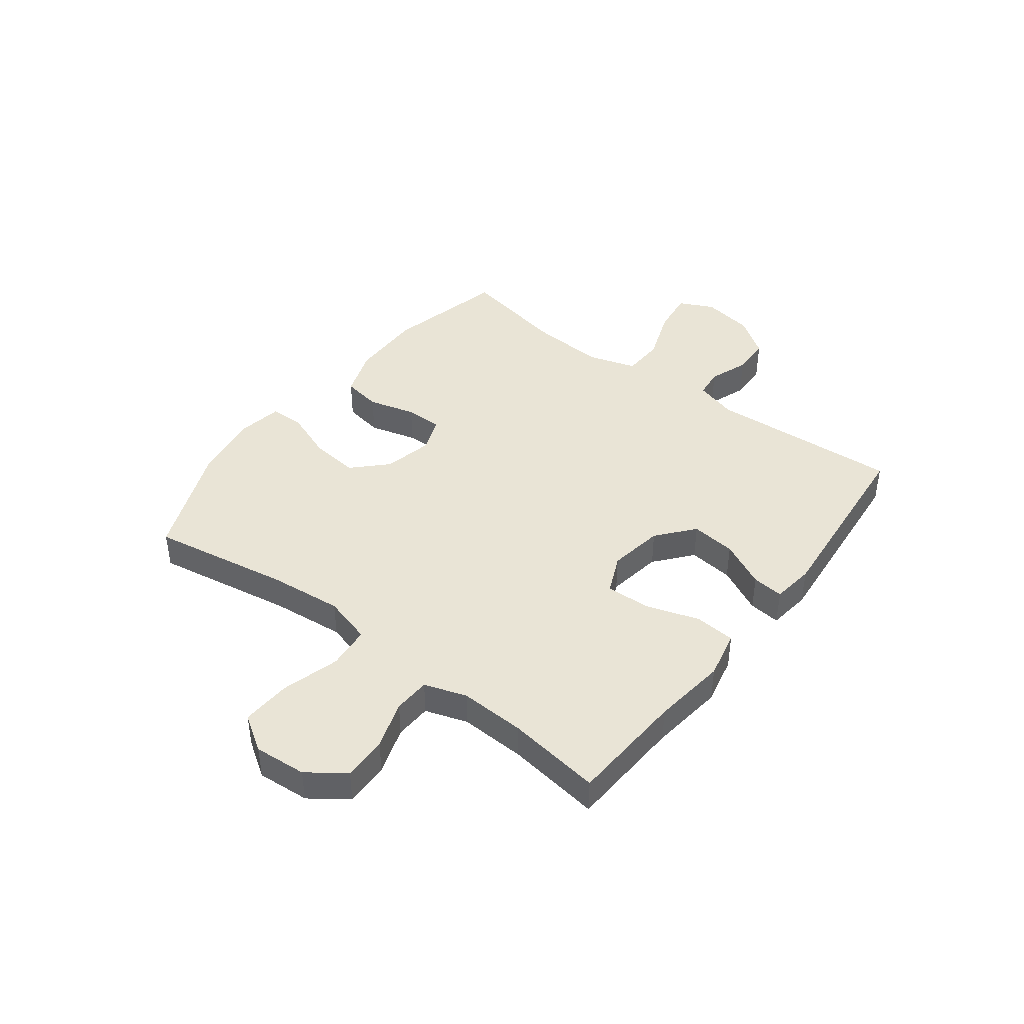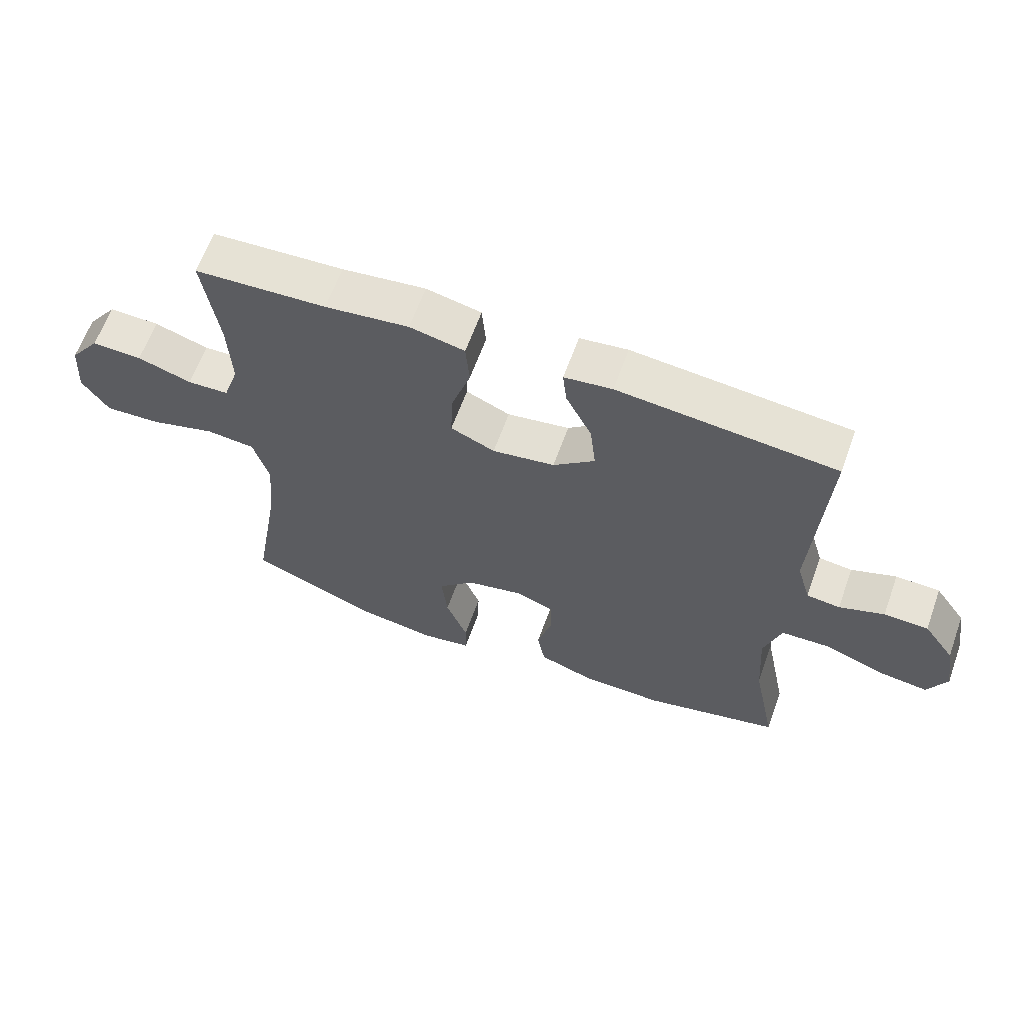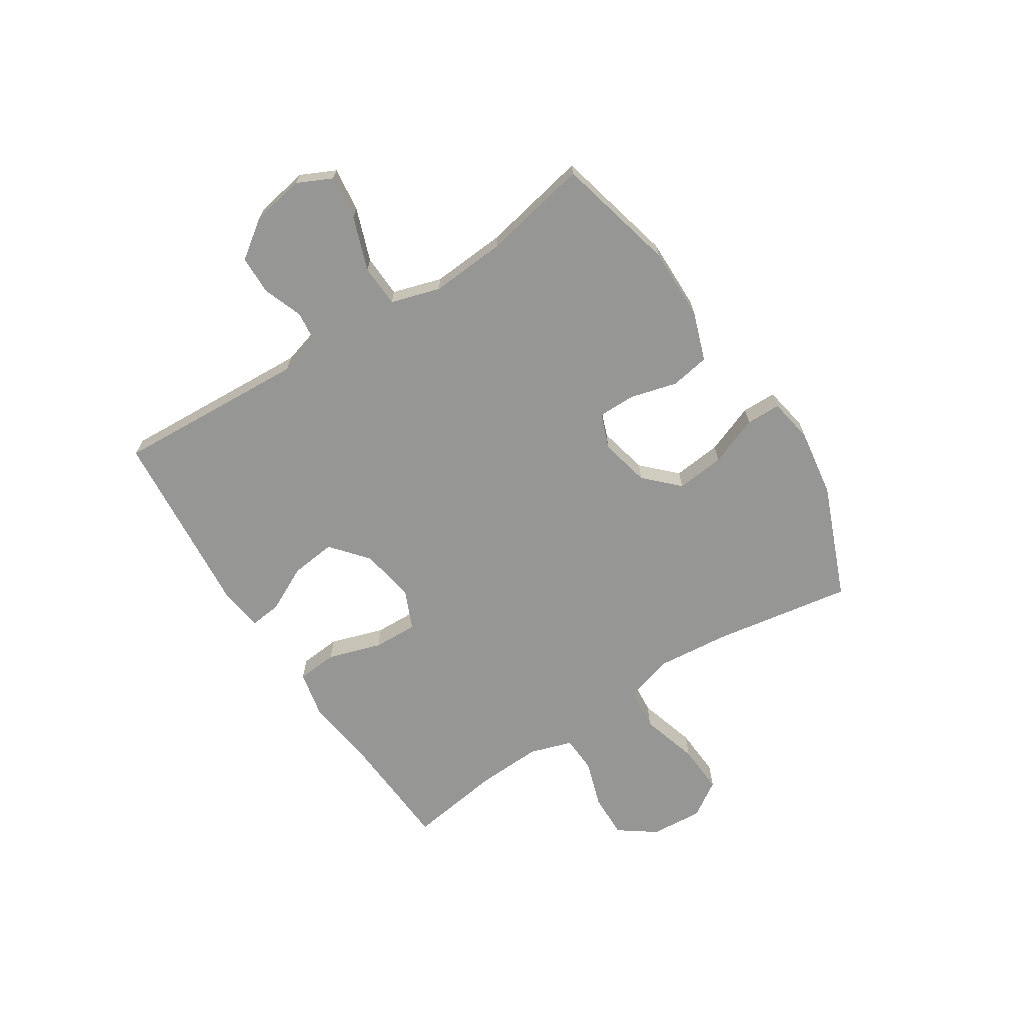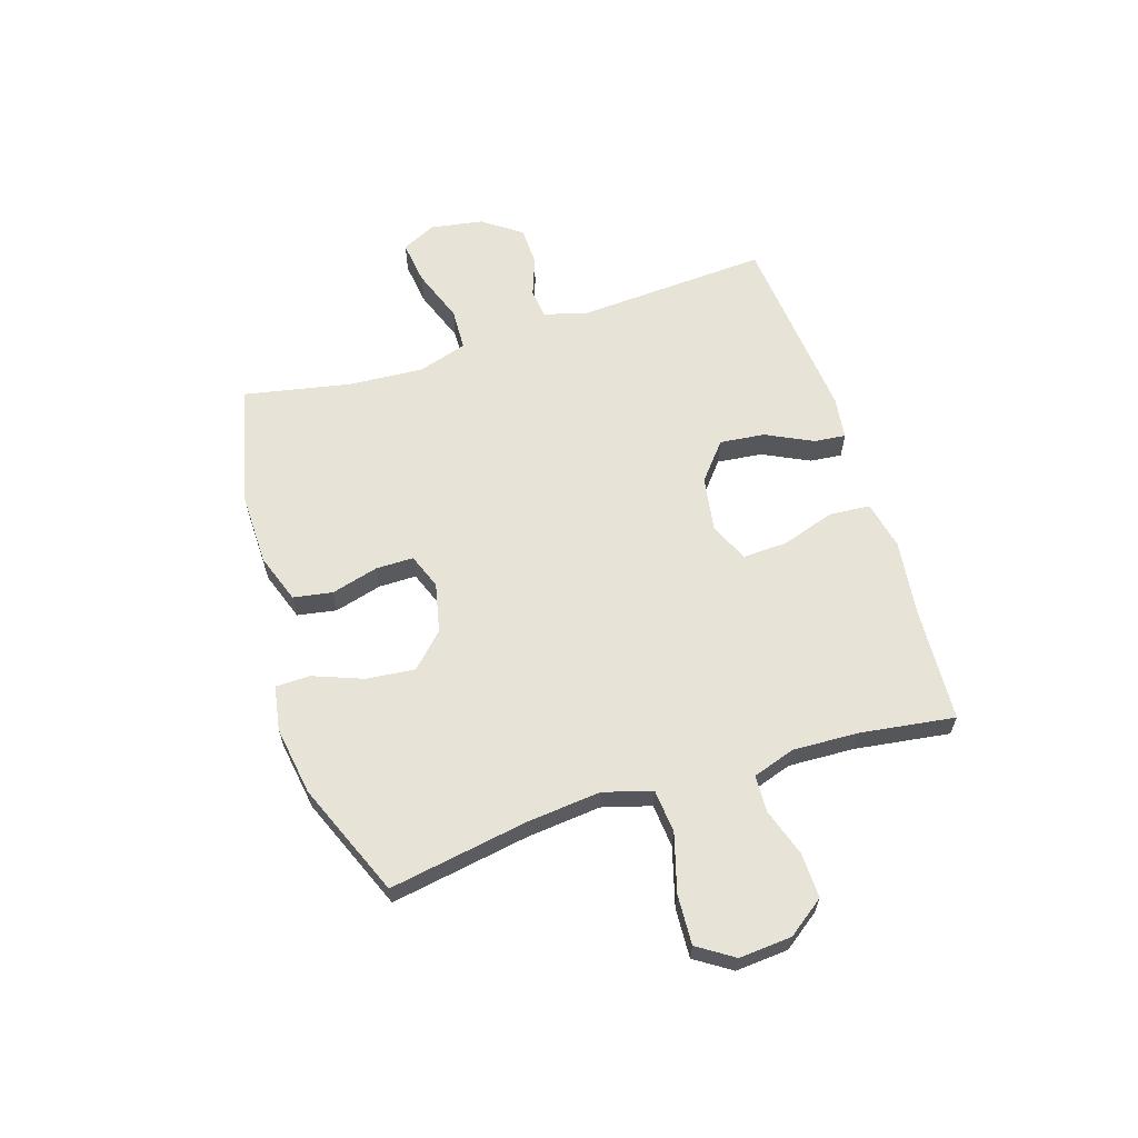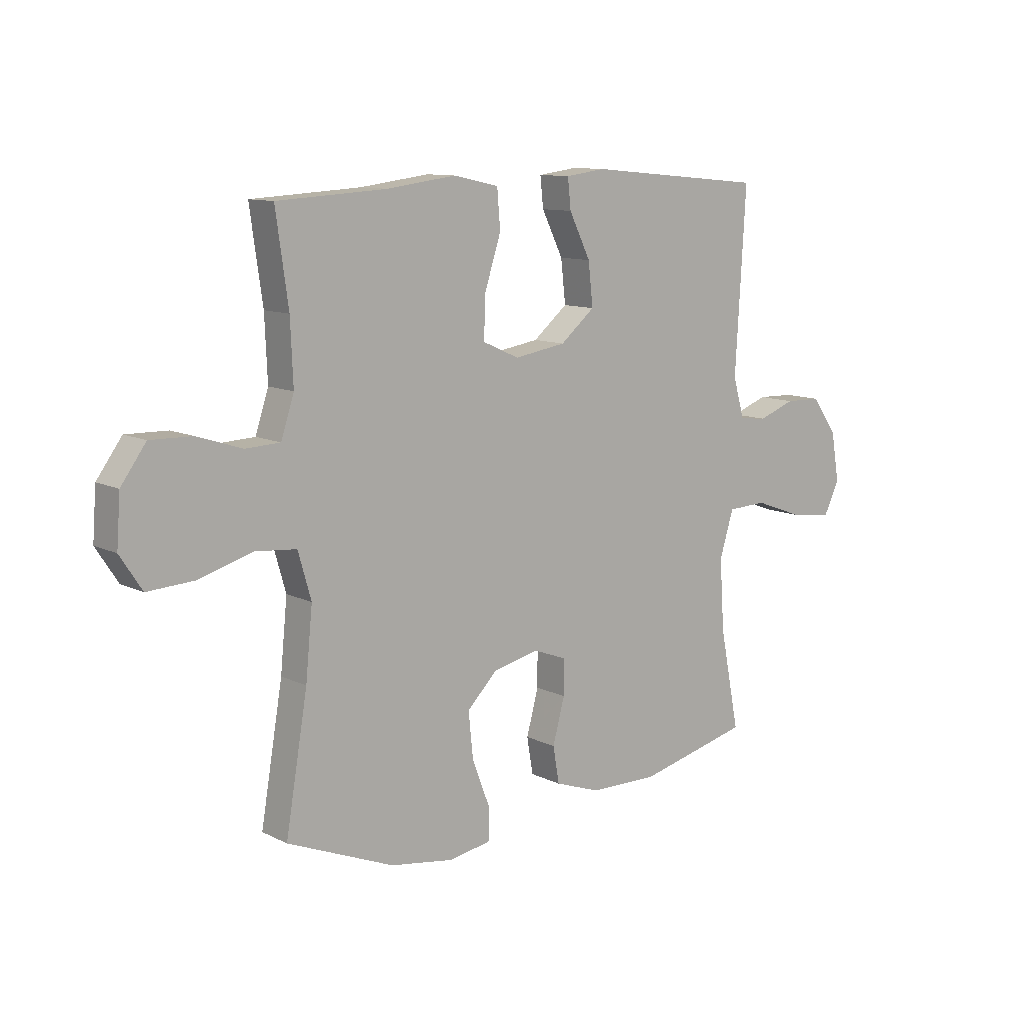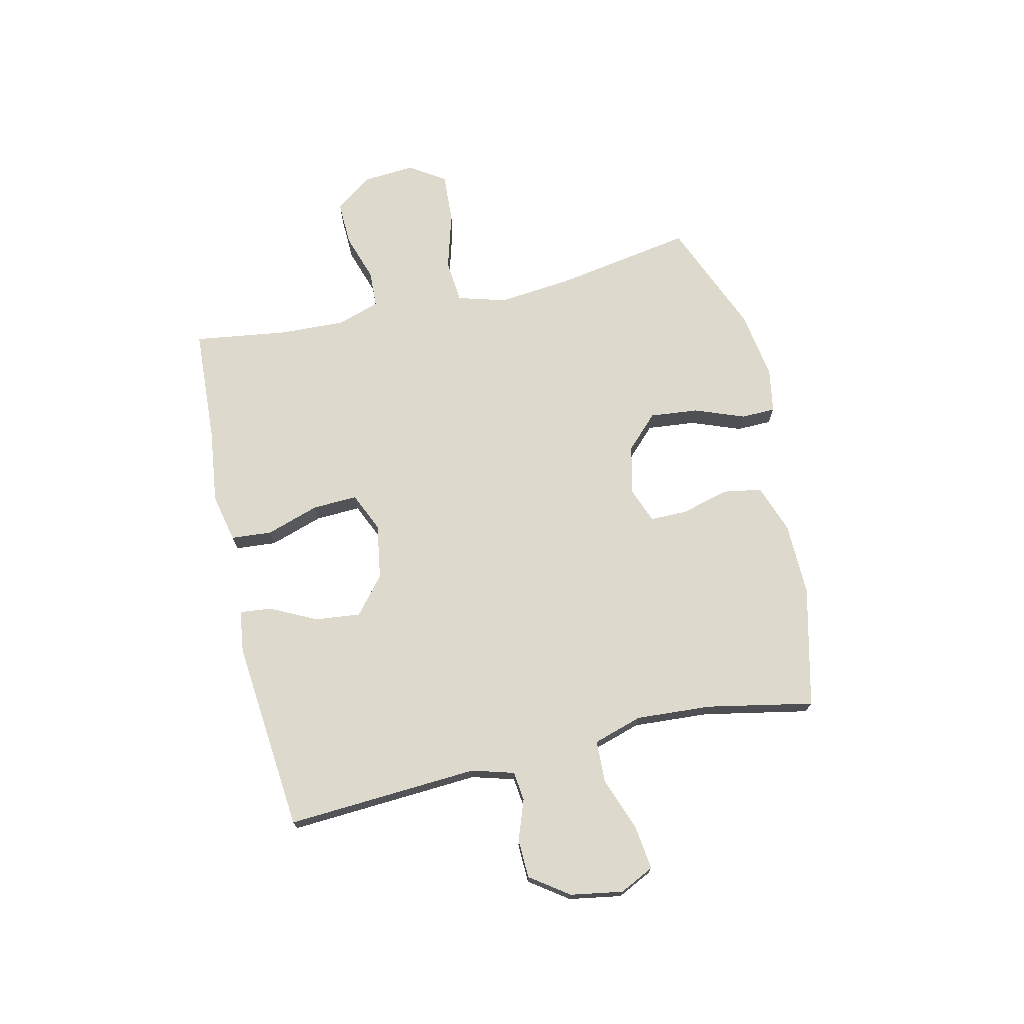
<metadata>
{"format":"obj","ext":"obj","renderer":"f3d","projection":"perspective","resolution":1024,"background":"white","views":[{"elev":42.6,"azim":-52.8,"up":"+Y"},{"elev":63.2,"azim":19.8,"up":"+Z"},{"elev":-67.7,"azim":123.0,"up":"+Y"},{"elev":62.3,"azim":-107.7,"up":"+Y"},{"elev":10.9,"azim":-39.8,"up":"+Z"},{"elev":72.0,"azim":77.0,"up":"+Y"}]}
</metadata>
<code>
v -0.5 0.07 0.5
v -0.291 0.07 0.512
v -0.158 0.07 0.529
v -0.071 0.07 0.51
v -0.065 0.07 0.437
v -0.096 0.07 0.341
v -0.099 0.07 0.261
v -0.029 0.07 0.23
v 0.07 0.07 0.246
v 0.136 0.07 0.301
v 0.127 0.07 0.382
v 0.086 0.07 0.465
v 0.08 0.07 0.522
v 0.156 0.07 0.532
v 0.5 0.07 0.5
v 0.48 0.07 0.155
v 0.502 0.07 0.079
v 0.555 0.07 0.073
v 0.626 0.07 0.099
v 0.696 0.07 0.097
v 0.745 0.07 0.028
v 0.761 0.07 -0.066
v 0.731 0.07 -0.128
v 0.652 0.07 -0.118
v 0.556 0.07 -0.083
v 0.48 0.07 -0.086
v 0.453 0.07 -0.174
v 0.462 0.07 -0.309
v 0.5 0.07 -0.5
v 0.284 0.07 -0.552
v 0.153 0.07 -0.55
v 0.065 0.07 -0.519
v 0.053 0.07 -0.449
v 0.076 0.07 -0.364
v 0.076 0.07 -0.297
v 0.013 0.07 -0.273
v -0.076 0.07 -0.293
v -0.134 0.07 -0.351
v -0.125 0.07 -0.438
v -0.091 0.07 -0.527
v -0.092 0.07 -0.589
v -0.172 0.07 -0.603
v -0.295 0.07 -0.584
v -0.5 0.07 -0.5
v -0.458 0.07 -0.251
v -0.445 0.07 -0.119
v -0.47 0.07 -0.032
v -0.548 0.07 -0.025
v -0.652 0.07 -0.055
v -0.741 0.07 -0.06
v -0.783 0.07 0.004
v -0.776 0.07 0.098
v -0.728 0.07 0.164
v -0.648 0.07 0.162
v -0.562 0.07 0.134
v -0.496 0.07 0.137
v -0.471 0.07 0.213
v -0.476 0.07 0.331
v -0.5 0 0.5
v -0.291 0 0.512
v -0.158 0 0.529
v -0.071 0 0.51
v -0.065 0 0.437
v -0.096 0 0.341
v -0.099 0 0.261
v -0.029 0 0.23
v 0.07 0 0.246
v 0.136 0 0.301
v 0.127 0 0.382
v 0.086 0 0.465
v 0.08 0 0.522
v 0.156 0 0.532
v 0.5 0 0.5
v 0.48 0 0.155
v 0.502 0 0.079
v 0.555 0 0.073
v 0.626 0 0.099
v 0.696 0 0.097
v 0.745 0 0.028
v 0.761 0 -0.066
v 0.731 0 -0.128
v 0.652 0 -0.118
v 0.556 0 -0.083
v 0.48 0 -0.086
v 0.453 0 -0.174
v 0.462 0 -0.309
v 0.5 0 -0.5
v 0.284 0 -0.552
v 0.153 0 -0.55
v 0.065 0 -0.519
v 0.053 0 -0.449
v 0.076 0 -0.364
v 0.076 0 -0.297
v 0.013 0 -0.273
v -0.076 0 -0.293
v -0.134 0 -0.351
v -0.125 0 -0.438
v -0.091 0 -0.527
v -0.092 0 -0.589
v -0.172 0 -0.603
v -0.295 0 -0.584
v -0.5 0 -0.5
v -0.458 0 -0.251
v -0.445 0 -0.119
v -0.47 0 -0.032
v -0.548 0 -0.025
v -0.652 0 -0.055
v -0.741 0 -0.06
v -0.783 0 0.004
v -0.776 0 0.098
v -0.728 0 0.164
v -0.648 0 0.162
v -0.562 0 0.134
v -0.496 0 0.137
v -0.471 0 0.213
v -0.476 0 0.331
f 53 54 55
f 52 53 55
f 51 52 55
f 50 51 55
f 49 50 55
f 48 49 55
f 47 48 55 56
f 46 47 56 57
f 43 44 45
f 42 43 45
f 41 42 45
f 40 41 45
f 39 40 45
f 38 39 45 46
f 46 57 58
f 38 46 58
f 37 38 58
f 32 33 34
f 31 32 34
f 30 31 34
f 29 30 34
f 28 29 34
f 27 28 34 35
f 26 27 35 36
f 23 24 25
f 22 23 25
f 21 22 25
f 20 21 25
f 19 20 25
f 18 19 25
f 17 18 25 26
f 26 36 37
f 17 26 37
f 16 17 37
f 14 15 16
f 13 14 16
f 12 13 16
f 11 12 16
f 4 5 6
f 3 4 6
f 2 3 6
f 2 6 7
f 1 2 7
f 58 1 7
f 37 58 7 8
f 16 37 8 9
f 10 11 16
f 9 10 16
f 113 112 111
f 113 111 110
f 113 110 109
f 113 109 108
f 113 108 107
f 113 107 106
f 114 113 106 105
f 115 114 105 104
f 103 102 101
f 103 101 100
f 103 100 99
f 103 99 98
f 103 98 97
f 104 103 97 96
f 116 115 104
f 116 104 96
f 116 96 95
f 92 91 90
f 92 90 89
f 92 89 88
f 92 88 87
f 92 87 86
f 93 92 86 85
f 94 93 85 84
f 83 82 81
f 83 81 80
f 83 80 79
f 83 79 78
f 83 78 77
f 83 77 76
f 84 83 76 75
f 95 94 84
f 95 84 75
f 95 75 74
f 74 73 72
f 74 72 71
f 74 71 70
f 74 70 69
f 64 63 62
f 64 62 61
f 64 61 60
f 65 64 60
f 65 60 59
f 65 59 116
f 66 65 116 95
f 67 66 95 74
f 74 69 68
f 74 68 67
f 1 59 60 2
f 2 60 61 3
f 3 61 62 4
f 4 62 63 5
f 5 63 64 6
f 6 64 65 7
f 7 65 66 8
f 8 66 67 9
f 9 67 68 10
f 10 68 69 11
f 11 69 70 12
f 12 70 71 13
f 13 71 72 14
f 14 72 73 15
f 15 73 74 16
f 16 74 75 17
f 17 75 76 18
f 18 76 77 19
f 19 77 78 20
f 20 78 79 21
f 21 79 80 22
f 22 80 81 23
f 23 81 82 24
f 24 82 83 25
f 25 83 84 26
f 26 84 85 27
f 27 85 86 28
f 28 86 87 29
f 29 87 88 30
f 30 88 89 31
f 31 89 90 32
f 32 90 91 33
f 33 91 92 34
f 34 92 93 35
f 35 93 94 36
f 36 94 95 37
f 37 95 96 38
f 38 96 97 39
f 39 97 98 40
f 40 98 99 41
f 41 99 100 42
f 42 100 101 43
f 43 101 102 44
f 44 102 103 45
f 45 103 104 46
f 46 104 105 47
f 47 105 106 48
f 48 106 107 49
f 49 107 108 50
f 50 108 109 51
f 51 109 110 52
f 52 110 111 53
f 53 111 112 54
f 54 112 113 55
f 55 113 114 56
f 56 114 115 57
f 57 115 116 58
f 58 116 59 1

</code>
